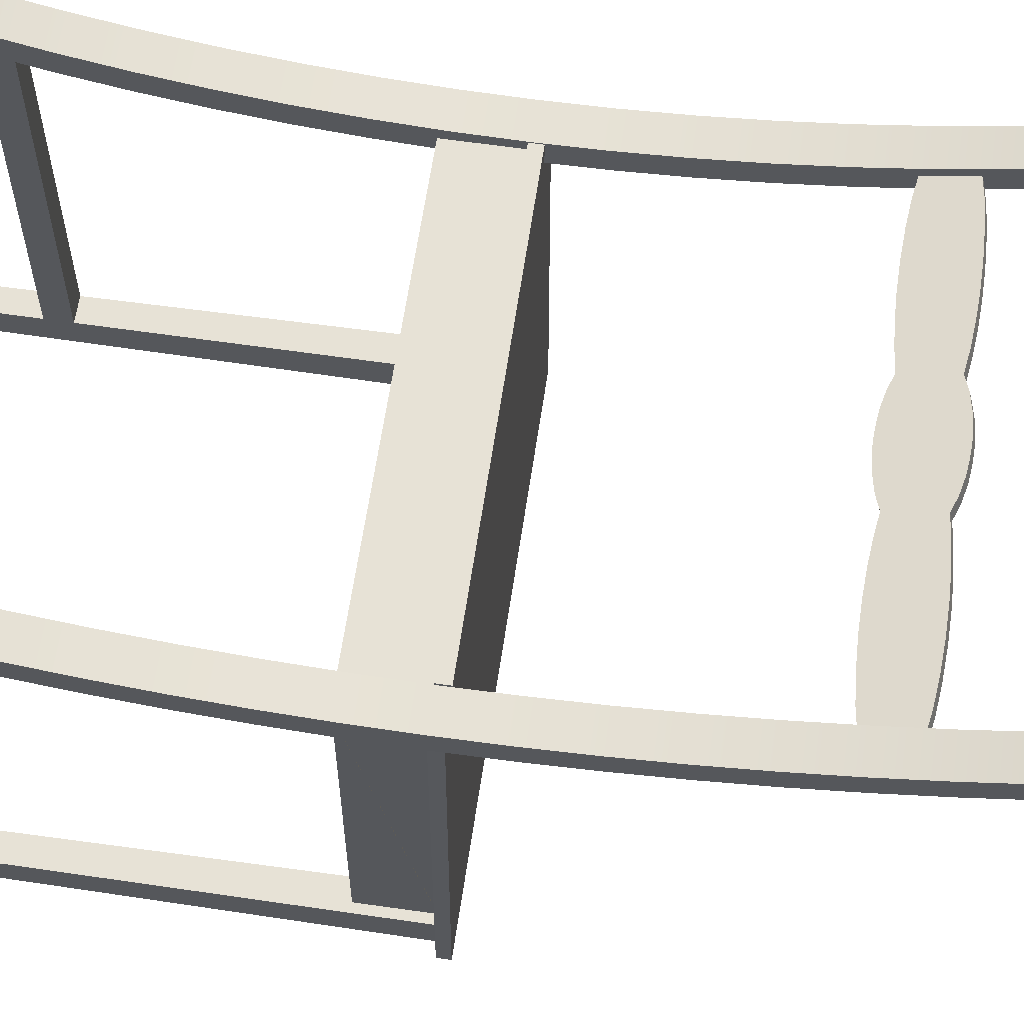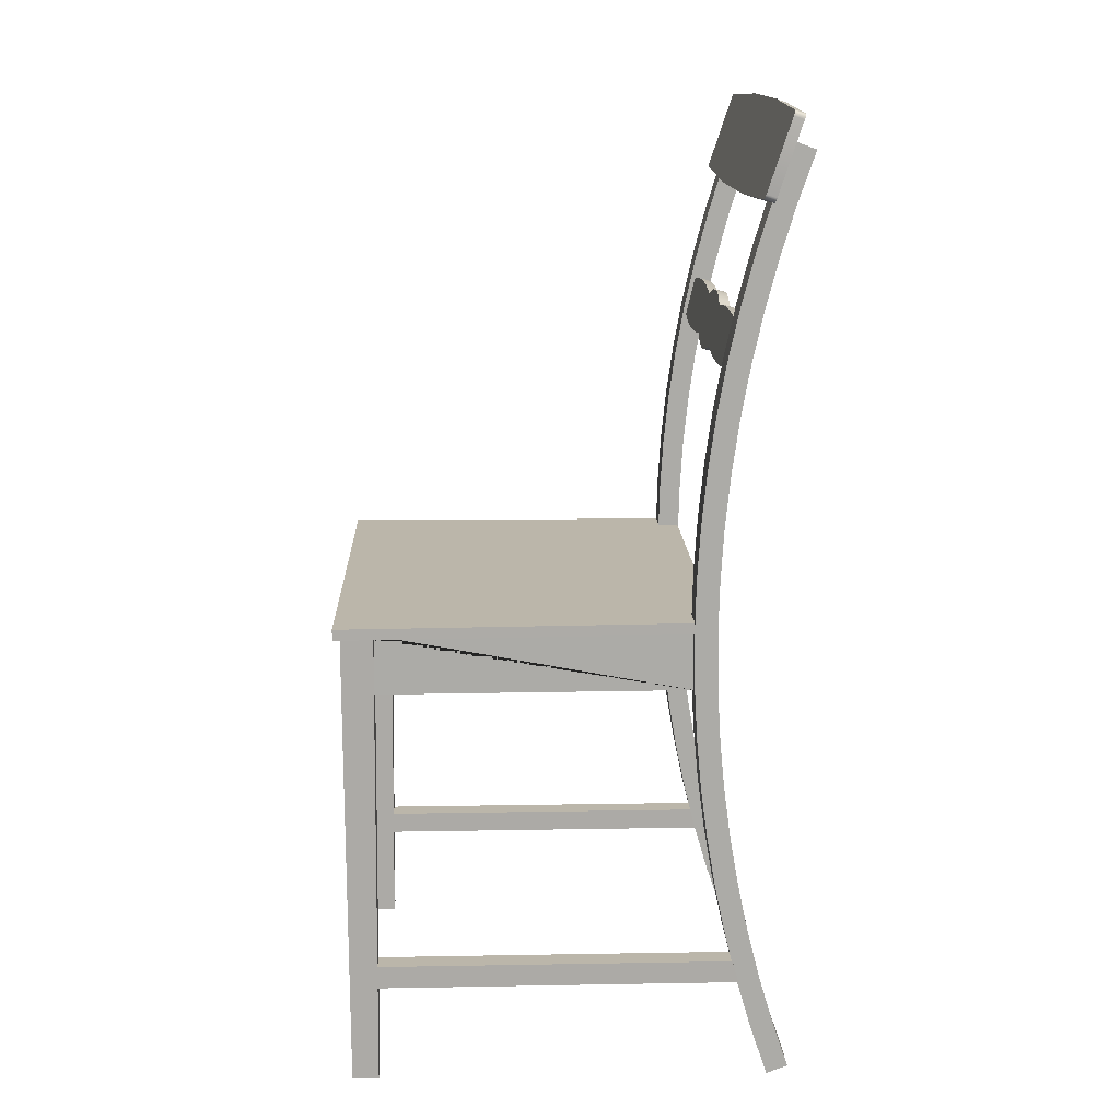
<metadata>
{"format":"obj","ext":"obj","renderer":"f3d","projection":"perspective","resolution":1024,"background":"white","views":[{"elev":62.9,"azim":-81.6,"up":"+Y"},{"elev":14.0,"azim":87.8,"up":"+Z"}]}
</metadata>
<code>
o RobothorChairLiatorp
v 0.1833 0.1109 -0.02925
v 0.1744 0.1109 -0.02925
v 0.1861 -0.1824 -0.02925
v 0.1744 0.1137 -0.02925
v 0.2111 -0.2014 -0.0201
v 0.2111 -0.2014 -0.02999
v 0.1744 0.1304 -0.0201
v 0.1744 0.1304 -0.02999
v 0.1744 0.1304 -0.02844
v 0.2028 0.1111 -0.0201
v 0.2028 0.1109 -0.02836
v 0.2028 0.1109 -0.02999
v 0.1929 0.1109 -0.02999
v 0.1956 -0.1919 -0.03005
v 0.1954 -0.167 -0.0837
v 0.1954 -0.1665 -0.03018
v 0.1929 0.112 -0.0837
v 0.1744 0.1232 -0.02999
v 0.1744 0.1232 -0.0837
v 0.1833 0.112 -0.0837
v 0.186 -0.167 -0.0837
v 0.1819 -0.1824 -0.0837
v 0.1819 -0.1919 -0.0837
v 0.1744 0.1137 -0.0837
v 0.1861 -0.1824 -0.03013
v 0.1817 -0.1824 -0.03013
v 0.1817 -0.1919 -0.0301
v 0.186 -0.1665 -0.03018
v 0.1744 0.1111 -0.0201
v 0.1744 0.1109 -0.02836
v 0 -0.1824 -0.02925
v 0 0.1138 -0.02925
v 0 -0.2014 -0.0201
v 0 -0.2014 -0.02999
v 0 0.1304 -0.0201
v 0 0.1304 -0.02999
v 0 -0.1919 -0.03008
v 0 0.1233 -0.02999
v 0 0.1233 -0.0837
v 0 -0.1824 -0.0837
v 0 -0.1919 -0.0837
v 0 0.1138 -0.0837
v 0 -0.1824 -0.02979
v 0 -0.1824 -0.03013
v -0.1833 0.1109 -0.02925
v -0.1744 0.1109 -0.02925
v -0.1861 -0.1824 -0.02925
v -0.1744 0.1137 -0.02925
v -0.2111 -0.2014 -0.0201
v -0.2111 -0.2014 -0.02999
v -0.1744 0.1304 -0.0201
v -0.1744 0.1304 -0.02999
v -0.1744 0.1304 -0.02844
v -0.2028 0.1111 -0.0201
v -0.2028 0.1109 -0.02836
v -0.2028 0.1109 -0.02999
v -0.1929 0.1109 -0.02999
v -0.1956 -0.1919 -0.03005
v -0.1954 -0.167 -0.0837
v -0.1954 -0.1665 -0.03018
v -0.1929 0.112 -0.0837
v -0.1744 0.1232 -0.02999
v -0.1744 0.1232 -0.0837
v -0.1833 0.112 -0.0837
v -0.186 -0.167 -0.0837
v -0.1819 -0.1824 -0.0837
v -0.1819 -0.1919 -0.0837
v -0.1744 0.1137 -0.0837
v -0.1861 -0.1824 -0.03013
v -0.1817 -0.1824 -0.03013
v -0.1817 -0.1919 -0.0301
v -0.186 -0.1665 -0.03018
v -0.1744 0.1111 -0.0201
v -0.1744 0.1109 -0.02836
v 0.2041 0.1871 -0.396
v 0.2041 0.2021 -0.4403
v 0.2041 0.1829 -0.4471
v 0.2041 0.1677 -0.4022
v 0.1744 0.1829 -0.4471
v 0.1744 0.1677 -0.4022
v 0.1744 0.2021 -0.4403
v 0.1744 0.1871 -0.396
v 0.2041 0.174 -0.3513
v 0.2041 0.1543 -0.3566
v 0.1744 0.1543 -0.3566
v 0.1744 0.174 -0.3513
v 0.2041 0.1625 -0.306
v 0.2041 0.1427 -0.3107
v 0.1744 0.1427 -0.3107
v 0.1744 0.1625 -0.306
v 0.2041 0.1529 -0.2604
v 0.2041 0.1328 -0.2643
v 0.1744 0.1328 -0.2643
v 0.1744 0.1529 -0.2604
v 0.2041 0.145 -0.2144
v 0.2041 0.1248 -0.2175
v 0.1744 0.1248 -0.2175
v 0.1744 0.145 -0.2144
v 0.2041 0.1388 -0.1682
v 0.2041 0.1186 -0.1704
v 0.1744 0.1186 -0.1704
v 0.1744 0.1388 -0.1682
v 0.2041 0.1345 -0.1217
v 0.2041 0.1142 -0.1232
v 0.1744 0.1142 -0.1232
v 0.1744 0.1345 -0.1217
v 0.2041 0.132 -0.07508
v 0.2041 0.1116 -0.07578
v 0.1744 0.1116 -0.07578
v 0.1744 0.132 -0.07508
v 0.2041 0.1313 -0.02844
v 0.2041 0.1109 -0.02836
v 0.1744 0.1313 -0.02844
v 0.2041 0.1324 0.01818
v 0.2041 0.112 0.01906
v 0.1744 0.112 0.01906
v 0.1744 0.1324 0.01818
v 0.2041 0.1353 0.06475
v 0.2041 0.115 0.06641
v 0.1744 0.115 0.06641
v 0.1744 0.1353 0.06475
v 0.2041 0.14 0.1112
v 0.2041 0.1198 0.1137
v 0.1744 0.1198 0.1137
v 0.1744 0.14 0.1112
v 0.2041 0.1465 0.1574
v 0.2041 0.1264 0.1607
v 0.1744 0.1264 0.1607
v 0.1744 0.1465 0.1574
v 0.2041 0.1548 0.2033
v 0.2041 0.1348 0.2074
v 0.1744 0.1348 0.2074
v 0.1744 0.1548 0.2033
v 0.2041 0.1649 0.2489
v 0.2041 0.145 0.2537
v 0.1744 0.145 0.2537
v 0.1744 0.1649 0.2489
v 0.2041 0.1767 0.294
v 0.2041 0.157 0.2996
v 0.1744 0.1571 0.2996
v 0.1744 0.1767 0.294
v 0.2041 0.1902 0.3386
v 0.2041 0.1708 0.3449
v 0.1744 0.1708 0.3449
v 0.1744 0.1902 0.3386
v 0.2041 0.2055 0.3828
v 0.2041 0.1864 0.3898
v 0.1744 0.1864 0.3898
v 0.1744 0.2055 0.3828
v 0.1744 0.1109 -0.02836
v -0.2197 0.1837 0.4104
v -0.2197 0.1927 0.4074
v -0.2195 0.193 0.4085
v -0.2195 0.184 0.4115
v -0.2192 0.1934 0.4095
v -0.2192 0.1844 0.4125
v -0.2186 0.1937 0.4104
v -0.2186 0.1847 0.4134
v -0.2178 0.1939 0.4111
v -0.2178 0.1849 0.4141
v -0.2168 0.1941 0.4117
v -0.2169 0.1851 0.4147
v -0.2158 0.1942 0.4121
v -0.2158 0.1852 0.4151
v -0.2146 0.1943 0.4122
v -0.2146 0.1853 0.4152
v -0.05598 0.1959 0.4173
v -0.05599 0.1869 0.4203
v 0.08059 0.1958 0.4171
v 0.08058 0.1868 0.4201
v 0.2123 0.1942 0.4122
v 0.2123 0.1852 0.4152
v 0.2135 0.1941 0.4121
v 0.2135 0.1851 0.4151
v 0.2145 0.194 0.4117
v 0.2145 0.185 0.4147
v 0.2155 0.1938 0.4111
v 0.2155 0.1848 0.4141
v 0.2163 0.1936 0.4104
v 0.2163 0.1846 0.4134
v 0.2168 0.1933 0.4095
v 0.2168 0.1843 0.4125
v 0.2172 0.1929 0.4085
v 0.2172 0.1839 0.4115
v 0.2174 0.1926 0.4074
v 0.2174 0.1836 0.4104
v 0.2174 0.1717 0.3446
v 0.2174 0.1627 0.3476
v 0.2172 0.1713 0.3435
v 0.2172 0.1623 0.3465
v 0.2168 0.171 0.3425
v 0.2168 0.162 0.3455
v 0.2162 0.1707 0.3416
v 0.2162 0.1617 0.3446
v 0.2155 0.1704 0.3409
v 0.2155 0.1614 0.3439
v 0.2145 0.1702 0.3403
v 0.2145 0.1612 0.3433
v 0.2135 0.1701 0.34
v 0.2135 0.1611 0.343
v 0.2123 0.1701 0.3399
v 0.2123 0.1611 0.3429
v 0.07988 0.1685 0.335
v 0.07988 0.1595 0.338
v -0.05669 0.1684 0.3347
v -0.05669 0.1594 0.3377
v -0.2146 0.1702 0.3399
v -0.2146 0.1612 0.3429
v -0.2158 0.1702 0.34
v -0.2158 0.1612 0.343
v -0.2169 0.1703 0.3403
v -0.2169 0.1613 0.3433
v -0.2178 0.1705 0.3409
v -0.2178 0.1615 0.3439
v -0.2186 0.1708 0.3416
v -0.2186 0.1618 0.3446
v -0.2192 0.1711 0.3425
v -0.2192 0.1621 0.3455
v -0.2195 0.1714 0.3435
v -0.2195 0.1624 0.3465
v -0.2197 0.1718 0.3446
v -0.2197 0.1628 0.3476
v -0.04414 0.1364 0.1981
v -0.04414 0.1457 0.1959
v -0.06029 0.1452 0.1938
v -0.0603 0.1359 0.196
v -0.07815 0.1448 0.1923
v -0.07815 0.1356 0.1945
v -0.09736 0.1446 0.1916
v -0.09737 0.1354 0.1938
v -0.1187 0.1447 0.1916
v -0.1187 0.1354 0.1938
v -0.1411 0.1449 0.1925
v -0.1411 0.1356 0.1947
v -0.1613 0.1453 0.1943
v -0.1613 0.1361 0.1965
v -0.1773 0.1459 0.1969
v -0.1773 0.1367 0.1991
v -0.1773 0.1543 0.232
v -0.1773 0.1451 0.2342
v -0.1613 0.1549 0.2346
v -0.1613 0.1457 0.2368
v -0.1412 0.1554 0.2365
v -0.1413 0.1461 0.2387
v -0.1189 0.1556 0.2375
v -0.1189 0.1464 0.2397
v -0.09736 0.1556 0.2375
v -0.09736 0.1464 0.2397
v -0.07814 0.1554 0.2367
v -0.07814 0.1462 0.2389
v -0.06029 0.1551 0.2353
v -0.06029 0.1458 0.2375
v -0.04414 0.1545 0.2331
v -0.04414 0.1453 0.2354
v -0.03349 0.1555 0.237
v -0.03349 0.1462 0.2392
v -0.02099 0.1561 0.2397
v -0.02099 0.1469 0.2419
v -0.01011 0.1564 0.2409
v -0.01011 0.1471 0.2431
v -0.00047 0.1565 0.2414
v 0.009168 0.1564 0.2409
v -0.000472 0.1473 0.2436
v -0.01011 0.1438 0.1882
v -0.01011 0.1346 0.1904
v -0.000473 0.1437 0.1877
v -0.000475 0.1345 0.1899
v -0.021 0.1349 0.1916
v -0.021 0.1441 0.1894
v -0.03349 0.1355 0.1943
v -0.03349 0.1447 0.1921
v 0.009164 0.1438 0.1882
v 0.009165 0.1471 0.2431
v 0.04319 0.1364 0.1981
v 0.0432 0.1456 0.1959
v 0.05935 0.1359 0.196
v 0.05935 0.1451 0.1938
v 0.0772 0.1356 0.1945
v 0.0772 0.1448 0.1923
v 0.09642 0.1354 0.1938
v 0.09642 0.1446 0.1916
v 0.09642 0.1463 0.2397
v 0.09642 0.1556 0.2375
v 0.0772 0.1461 0.2389
v 0.0772 0.1554 0.2367
v 0.05935 0.1458 0.2375
v 0.05935 0.155 0.2353
v 0.0432 0.1453 0.2354
v 0.0432 0.1545 0.2331
v 0.03254 0.1462 0.2392
v 0.03254 0.1554 0.237
v 0.02005 0.1469 0.2419
v 0.02005 0.1561 0.2397
v 0.00916 0.1346 0.1904
v 0.02005 0.1349 0.1916
v 0.02005 0.1441 0.1894
v 0.03254 0.1355 0.1943
v 0.03254 0.1447 0.1921
v 0.1177 0.1354 0.1938
v 0.1177 0.1446 0.1916
v 0.1179 0.1555 0.2375
v 0.1179 0.1463 0.2397
v -0.1803 -0.1944 -0.3571
v -0.1802 -0.1691 -0.3362
v -0.1803 -0.1693 -0.357
v -0.1807 -0.1941 -0.4455
v -0.1807 -0.1701 -0.4456
v -0.2011 -0.1944 -0.3571
v -0.1802 -0.1945 -0.3362
v -0.2006 -0.1941 -0.4455
v -0.201 -0.1693 -0.357
v -0.2012 -0.1944 -0.3362
v -0.2006 -0.1701 -0.4456
v -0.1787 -0.1953 -0.03009
v -0.2026 -0.1953 -0.03009
v -0.2026 -0.1664 -0.03018
v -0.1787 -0.1665 -0.03018
v -0.2012 -0.1691 -0.3362
v -0.201 0.1555 -0.3568
v -0.1801 0.1499 -0.3362
v -0.2011 0.1499 -0.3362
v -0.1802 0.1555 -0.3568
v 0.2041 -0.1945 -0.3571
v 0.2042 -0.1692 -0.3362
v 0.2041 -0.1694 -0.357
v 0.2036 -0.1942 -0.4455
v 0.2036 -0.1702 -0.4456
v 0.1833 -0.1945 -0.3571
v 0.2042 -0.1945 -0.3362
v 0.1837 -0.1942 -0.4455
v 0.1833 -0.1694 -0.357
v 0.1832 -0.1945 -0.3362
v 0.1837 -0.1702 -0.4456
v 0.2056 -0.1954 -0.03009
v 0.1817 -0.1954 -0.03009
v 0.1817 -0.1665 -0.03018
v 0.2057 -0.1666 -0.03018
v 0.1832 -0.1692 -0.3362
v 0.1834 0.1555 -0.3568
v 0.2042 0.1498 -0.3362
v 0.1833 0.1498 -0.3362
v 0.2041 0.1554 -0.3568
v -0.1757 0.1872 -0.396
v -0.1757 0.2021 -0.4403
v -0.1757 0.1829 -0.4471
v -0.1757 0.1678 -0.4022
v -0.2054 0.183 -0.4471
v -0.2054 0.1678 -0.4022
v -0.2054 0.2022 -0.4403
v -0.2054 0.1872 -0.396
v -0.1757 0.1741 -0.3513
v -0.1757 0.1544 -0.3566
v -0.2054 0.1544 -0.3566
v -0.2054 0.1741 -0.3513
v -0.1757 0.1626 -0.306
v -0.1757 0.1427 -0.3107
v -0.2054 0.1428 -0.3107
v -0.2054 0.1626 -0.306
v -0.1757 0.1529 -0.2604
v -0.1757 0.1329 -0.2643
v -0.2054 0.1329 -0.2643
v -0.2054 0.153 -0.2604
v -0.1757 0.145 -0.2144
v -0.1757 0.1249 -0.2175
v -0.2055 0.1249 -0.2175
v -0.2054 0.1451 -0.2144
v -0.1757 0.1389 -0.1682
v -0.1757 0.1187 -0.1704
v -0.2055 0.1187 -0.1704
v -0.2054 0.1389 -0.1682
v -0.1757 0.1346 -0.1217
v -0.1757 0.1143 -0.1232
v -0.2055 0.1143 -0.1232
v -0.2054 0.1346 -0.1217
v -0.1757 0.1321 -0.07508
v -0.1757 0.1117 -0.07578
v -0.2055 0.1117 -0.07578
v -0.2054 0.1321 -0.07508
v -0.1757 0.1314 -0.02844
v -0.1757 0.111 -0.02836
v -0.2055 0.111 -0.02836
v -0.2054 0.1314 -0.02844
v -0.1757 0.1325 0.01818
v -0.1757 0.1121 0.01906
v -0.2055 0.1121 0.01906
v -0.2054 0.1325 0.01818
v -0.1757 0.1354 0.06475
v -0.1757 0.1151 0.06641
v -0.2055 0.1151 0.06641
v -0.2054 0.1354 0.06475
v -0.1757 0.1401 0.1112
v -0.1757 0.1199 0.1137
v -0.2055 0.1199 0.1137
v -0.2054 0.1401 0.1112
v -0.1757 0.1466 0.1574
v -0.1757 0.1265 0.1607
v -0.2055 0.1265 0.1607
v -0.2054 0.1466 0.1574
v -0.1757 0.1549 0.2033
v -0.1757 0.1349 0.2074
v -0.2054 0.1349 0.2074
v -0.2054 0.1549 0.2033
v -0.1757 0.165 0.2489
v -0.1757 0.1451 0.2537
v -0.2054 0.1451 0.2537
v -0.2054 0.165 0.2489
v -0.1757 0.1768 0.294
v -0.1757 0.1571 0.2996
v -0.2054 0.1572 0.2996
v -0.2054 0.1768 0.294
v -0.1757 0.1903 0.3386
v -0.1757 0.1709 0.3449
v -0.2054 0.1709 0.3449
v -0.2054 0.1903 0.3386
v -0.1757 0.2056 0.3828
v -0.1757 0.1865 0.3898
v -0.2054 0.1865 0.3898
v -0.2054 0.2056 0.3828
v 0.1401 0.1356 0.1947
v 0.1401 0.1448 0.1925
v 0.1603 0.136 0.1965
v 0.1604 0.1452 0.1943
v 0.1764 0.1366 0.1991
v 0.1764 0.1458 0.1969
v 0.1764 0.145 0.2342
v 0.1764 0.1542 0.232
v 0.1604 0.1456 0.2368
v 0.1604 0.1548 0.2346
v 0.1403 0.1461 0.2387
v 0.1403 0.1553 0.2365
f 31 3 1 2 4 32
f 8 9 7 35 36
f 10 11 6 5
f 6 11 12
f 13 14 6 12
f 17 15 16 14 13
f 19 18 38 39
f 20 21 15 17
f 22 40 41 23
f 42 32 4 24
f 25 3 43 44 26
f 26 44 40 22
f 23 41 37 27
f 27 37 14
f 25 28 1 3
f 20 1 28 21
f 29 33 35 7
f 7 9 30 29
f 29 30 11 10
f 30 2 1 11
f 15 21 28 16
f 1 20 17 13
f 30 9 8 4
f 4 8 18 19 24
f 26 27 14 25
f 14 16 28 25
f 27 26 22 23
f 2 30 4
f 13 12 11 1
f 34 33 5 6
f 14 37 34 6
f 8 36 38 18
f 31 43 3
f 39 42 24 19
f 31 32 48 46 45 47
f 52 36 35 51 53
f 54 49 50 55
f 50 56 55
f 57 56 50 58
f 61 57 58 60 59
f 63 39 38 62
f 64 61 59 65
f 66 67 41 40
f 42 68 48 32
f 69 70 44 43 47
f 70 66 40 44
f 67 71 37 41
f 71 58 37
f 69 47 45 72
f 64 65 72 45
f 73 51 35 33
f 51 73 74 53
f 73 54 55 74
f 74 55 45 46
f 59 60 72 65
f 45 57 61 64
f 74 48 52 53
f 48 68 63 62 52
f 70 69 58 71
f 58 69 72 60
f 71 67 66 70
f 46 48 74
f 57 45 55 56
f 34 50 49 33
f 58 50 34 37
f 52 62 38 36
f 31 47 43
f 39 63 68 42
f 29 10 5 33
f 73 33 49 54
f 75 76 77 78
f 78 77 79 80
f 80 79 81 82
f 82 81 76 75
f 83 75 78 84
f 84 78 80 85
f 85 80 82 86
f 86 82 75 83
f 87 83 84 88
f 88 84 85 89
f 89 85 86 90
f 90 86 83 87
f 91 87 88 92
f 92 88 89 93
f 93 89 90 94
f 94 90 87 91
f 95 91 92 96
f 96 92 93 97
f 97 93 94 98
f 98 94 91 95
f 99 95 96 100
f 100 96 97 101
f 101 97 98 102
f 102 98 95 99
f 103 99 100 104
f 104 100 101 105
f 105 101 102 106
f 106 102 99 103
f 107 103 104 108
f 108 104 105 109
f 109 105 106 110
f 110 106 103 107
f 111 107 108 112
f 112 108 109 150
f 150 109 110 113
f 113 110 107 111
f 114 111 112 115
f 115 112 150 116
f 116 150 113 117
f 117 113 111 114
f 118 114 115 119
f 119 115 116 120
f 120 116 117 121
f 121 117 114 118
f 122 118 119 123
f 123 119 120 124
f 124 120 121 125
f 125 121 118 122
f 126 122 123 127
f 127 123 124 128
f 128 124 125 129
f 129 125 122 126
f 130 126 127 131
f 131 127 128 132
f 132 128 129 133
f 133 129 126 130
f 134 130 131 135
f 135 131 132 136
f 136 132 133 137
f 137 133 130 134
f 138 134 135 139
f 139 135 136 140
f 140 136 137 141
f 141 137 134 138
f 142 138 139 143
f 143 139 140 144
f 144 140 141 145
f 145 141 138 142
f 146 142 143 147
f 147 143 144 148
f 148 144 145 149
f 149 145 142 146
f 77 76 81 79
f 147 148 149 146
f 151 152 153 154
f 154 153 155 156
f 156 155 157 158
f 158 157 159 160
f 160 159 161 162
f 162 161 163 164
f 164 163 165 166
f 166 165 167 168
f 168 167 169 170
f 170 169 171 172
f 172 171 173 174
f 174 173 175 176
f 176 175 177 178
f 178 177 179 180
f 180 179 181 182
f 182 181 183 184
f 184 183 185 186
f 186 185 187 188
f 188 187 189 190
f 190 189 191 192
f 192 191 193 194
f 194 193 195 196
f 196 195 197 198
f 198 197 199 200
f 200 199 201 202
f 202 201 203 204
f 204 203 205 206
f 206 205 207 208
f 208 207 209 210
f 210 209 211 212
f 212 211 213 214
f 214 213 215 216
f 216 215 217 218
f 218 217 219 220
f 220 219 221 222
f 222 221 152 151
f 159 157 155 161
f 161 155 153 163
f 153 152 165 163
f 152 221 219 165
f 219 217 215 165
f 215 213 211 165
f 211 209 207 165
f 207 205 167 165
f 205 203 169 167
f 169 203 173 171
f 173 203 177 175
f 177 203 181 179
f 181 203 185 183
f 203 201 187 185
f 201 199 197 187
f 197 195 193 187
f 193 191 189 187
f 190 192 194 188
f 194 196 198 188
f 198 200 202 188
f 160 162 156 158
f 162 164 154 156
f 154 164 166 151
f 151 166 220 222
f 220 166 216 218
f 216 166 212 214
f 212 166 208 210
f 208 166 168 206
f 206 168 170 204
f 170 172 174 204
f 174 176 178 204
f 178 180 182 204
f 182 184 186 204
f 204 186 188 202
f 223 224 225 226
f 226 225 227 228
f 228 227 229 230
f 230 229 231 232
f 232 231 233 234
f 234 233 235 236
f 236 235 237 238
f 238 237 239 240
f 240 239 241 242
f 242 241 243 244
f 244 243 245 246
f 246 245 247 248
f 248 247 249 250
f 250 249 251 252
f 252 251 253 254
f 254 253 255 256
f 256 255 257 258
f 258 257 259 260
f 263 261 262 273
f 266 264 265 267
f 271 224 223 270
f 261 266 272 262
f 241 239 237 235
f 243 241 235 233
f 245 243 233 231
f 247 245 231 229
f 249 247 229 227
f 251 249 227 225
f 253 251 225 224
f 255 253 224 271
f 257 255 271 269
f 259 257 269 264
f 267 265 260 263
f 236 238 240 242
f 234 236 242 244
f 232 234 244 246
f 230 232 246 248
f 228 230 248 250
f 226 228 250 252
f 223 226 252 254
f 223 254 256 270
f 270 256 258 268
f 268 258 260 265
f 275 274 276 277
f 277 276 278 279
f 279 278 280 281
f 281 280 299 300
f 301 302 282 283
f 283 282 284 285
f 285 284 286 287
f 287 286 288 289
f 289 288 290 291
f 291 290 292 293
f 293 292 273 262
f 294 272 266 267
f 272 294 295 296
f 296 295 297 298
f 298 297 274 275
f 281 300 301 283
f 279 281 283 285
f 277 279 285 287
f 275 277 287 289
f 298 275 289 291
f 296 298 291 293
f 272 296 293 262
f 282 302 299 280
f 284 282 280 278
f 286 284 278 276
f 288 286 276 274
f 290 288 274 297
f 292 290 297 295
f 273 292 295 294
f 294 267 263 273
f 303 304 305 306
f 307 306 305
f 308 309 303 310
f 306 310 303
f 311 312 308 313
f 310 313 308
f 305 311 313 307
f 306 307 313 310
f 314 315 316 317
f 317 304 309 314
f 314 309 312 315
f 315 312 318 316
f 316 318 304 317
f 309 304 303
f 312 309 308
f 318 312 311 319
f 320 321 319 322
f 305 322 319 311
f 304 320 322 305
f 318 321 320 304
f 321 318 319
f 323 324 325 326
f 327 326 325
f 328 329 323 330
f 326 330 323
f 331 332 328 333
f 330 333 328
f 325 331 333 327
f 326 327 333 330
f 334 335 336 337
f 337 324 329 334
f 334 329 332 335
f 335 332 338 336
f 336 338 324 337
f 329 324 323
f 332 329 328
f 338 332 331 339
f 340 341 339 342
f 325 342 339 331
f 324 340 342 325
f 338 341 340 324
f 341 338 339
f 343 344 345 346
f 346 345 347 348
f 348 347 349 350
f 350 349 344 343
f 351 343 346 352
f 352 346 348 353
f 353 348 350 354
f 354 350 343 351
f 355 351 352 356
f 356 352 353 357
f 357 353 354 358
f 358 354 351 355
f 359 355 356 360
f 360 356 357 361
f 361 357 358 362
f 362 358 355 359
f 363 359 360 364
f 364 360 361 365
f 365 361 362 366
f 366 362 359 363
f 367 363 364 368
f 368 364 365 369
f 369 365 366 370
f 370 366 363 367
f 371 367 368 372
f 372 368 369 373
f 373 369 370 374
f 374 370 367 371
f 375 371 372 376
f 376 372 373 377
f 377 373 374 378
f 378 374 371 375
f 379 375 376 380
f 380 376 377 381
f 381 377 378 382
f 382 378 375 379
f 383 379 380 384
f 384 380 381 385
f 385 381 382 386
f 386 382 379 383
f 387 383 384 388
f 388 384 385 389
f 389 385 386 390
f 390 386 383 387
f 391 387 388 392
f 392 388 389 393
f 393 389 390 394
f 394 390 387 391
f 395 391 392 396
f 396 392 393 397
f 397 393 394 398
f 398 394 391 395
f 399 395 396 400
f 400 396 397 401
f 401 397 398 402
f 402 398 395 399
f 403 399 400 404
f 404 400 401 405
f 405 401 402 406
f 406 402 399 403
f 407 403 404 408
f 408 404 405 409
f 409 405 406 410
f 410 406 403 407
f 411 407 408 412
f 412 408 409 413
f 413 409 410 414
f 414 410 407 411
f 415 411 412 416
f 416 412 413 417
f 417 413 414 418
f 418 414 411 415
f 345 344 349 347
f 416 417 418 415
f 300 299 419 420
f 420 419 421 422
f 422 421 423 424
f 423 425 426 424
f 426 425 427 428
f 428 427 429 430
f 430 429 302 301
f 422 424 426 428
f 420 422 428 430
f 300 420 430 301
f 427 425 423 421
f 429 427 421 419
f 302 429 419 299
f 270 268 269 271
f 268 265 264 269
f 259 261 263 260
f 264 266 261 259

</code>
